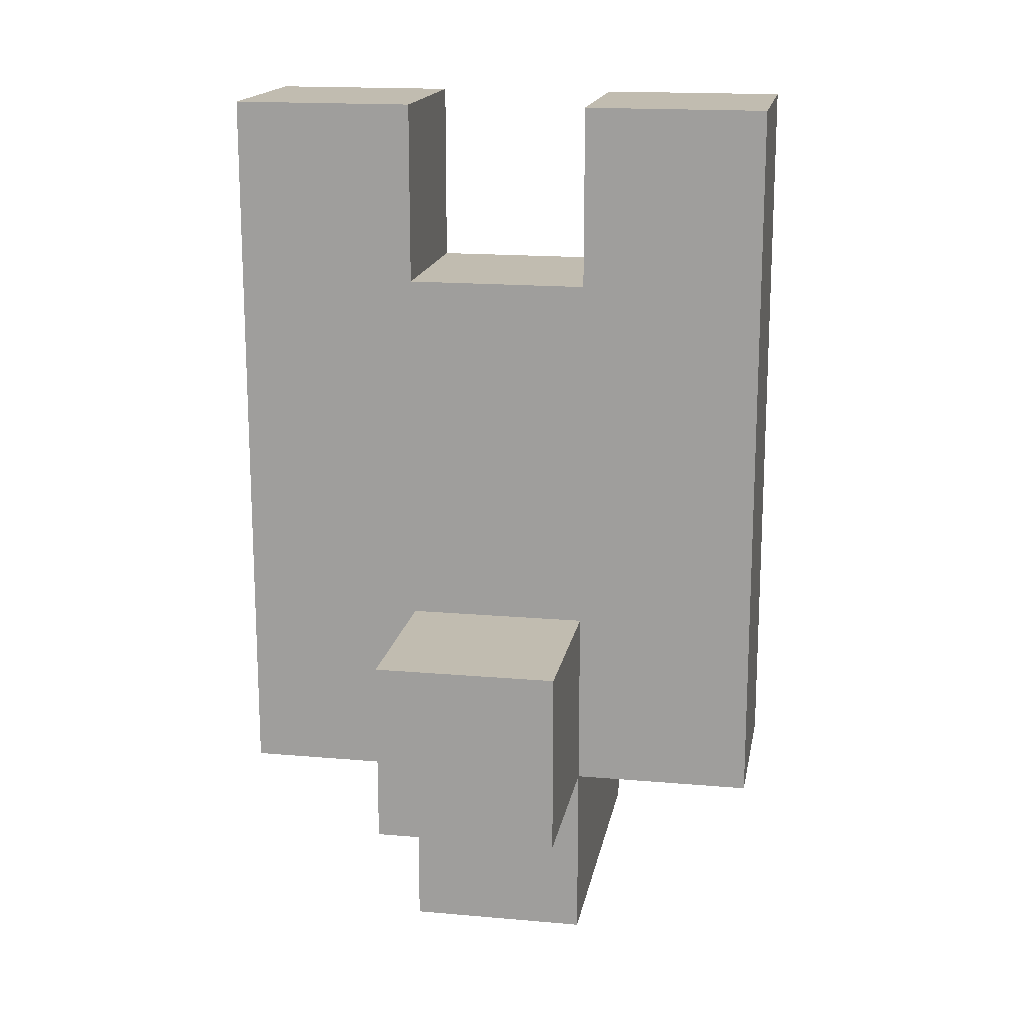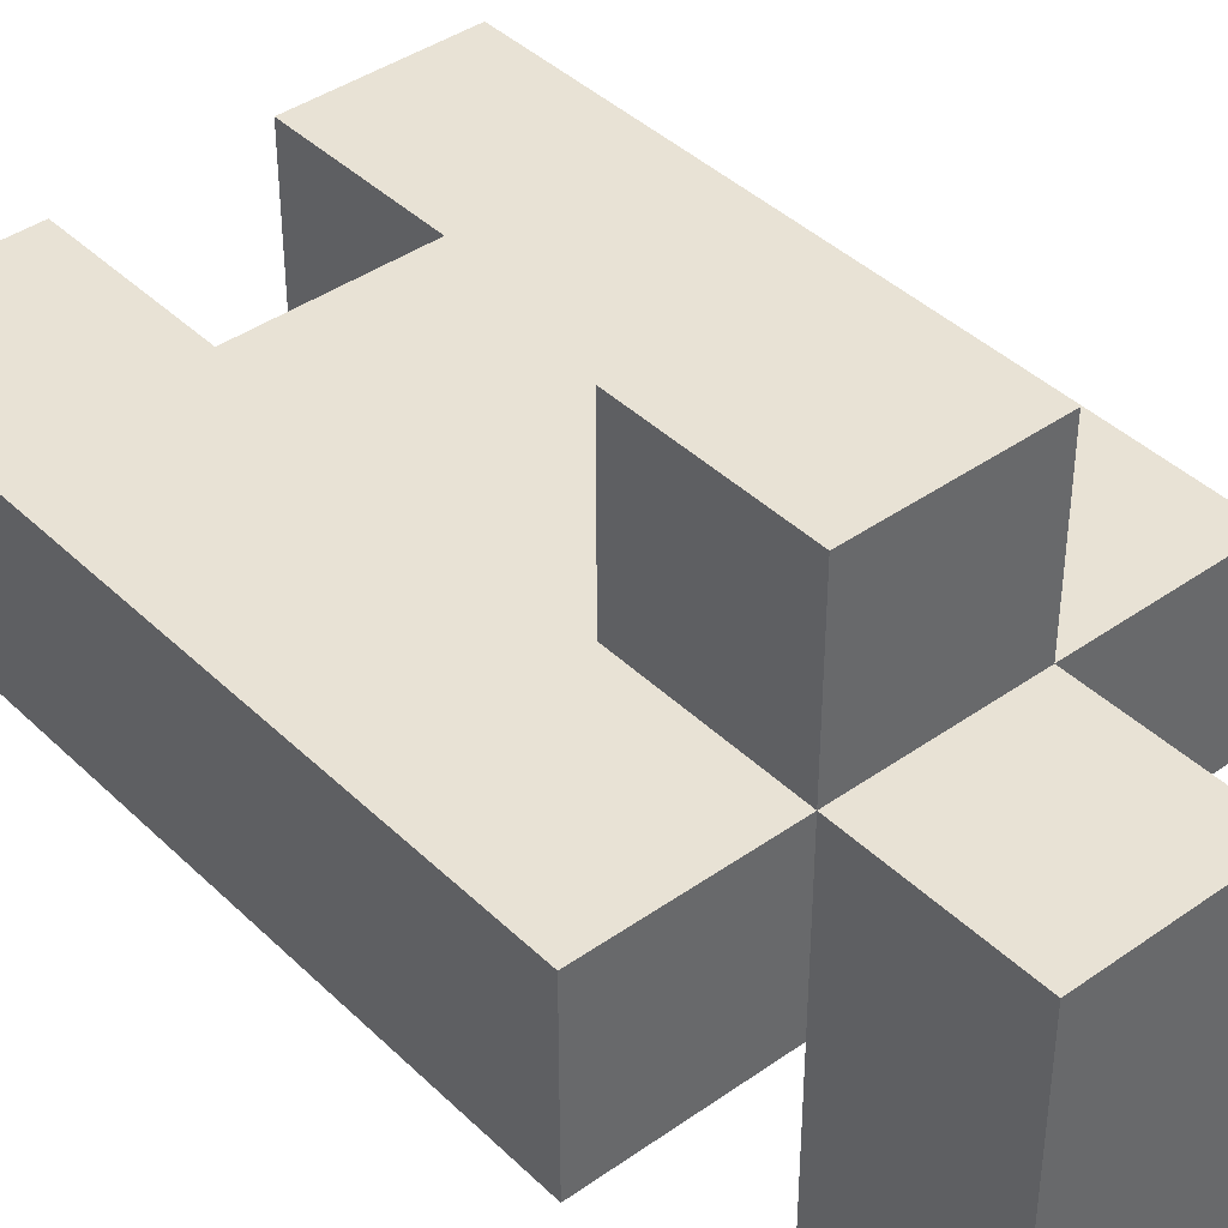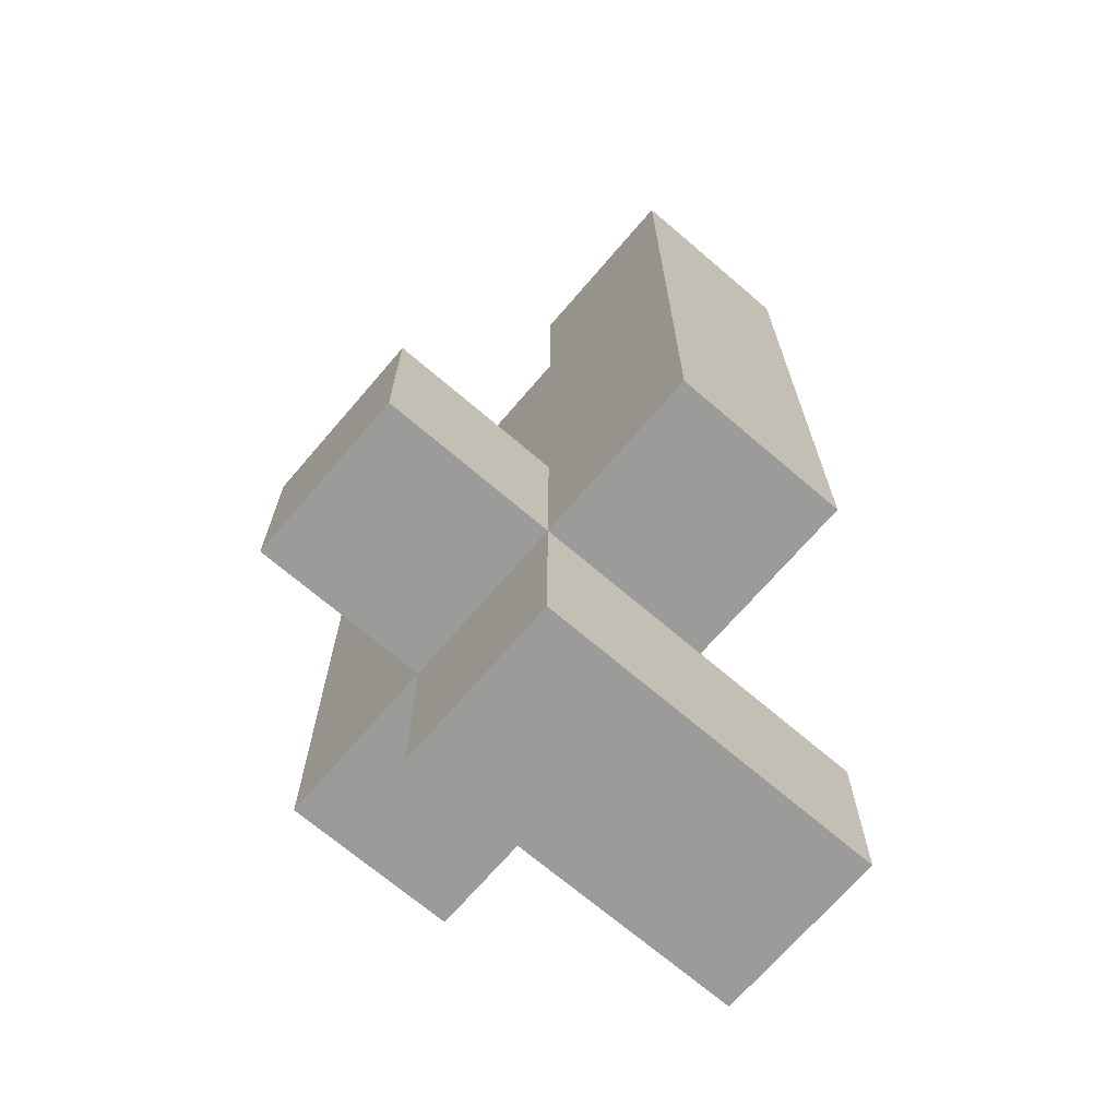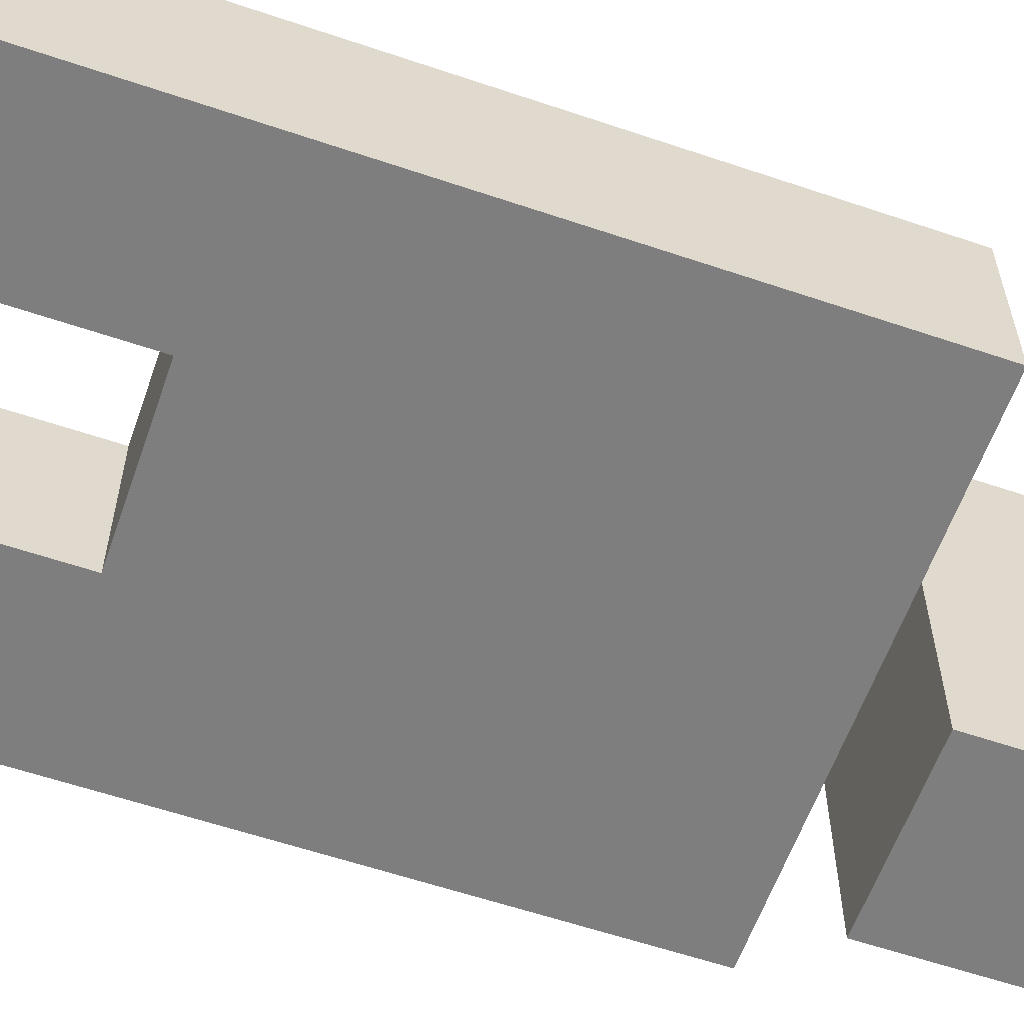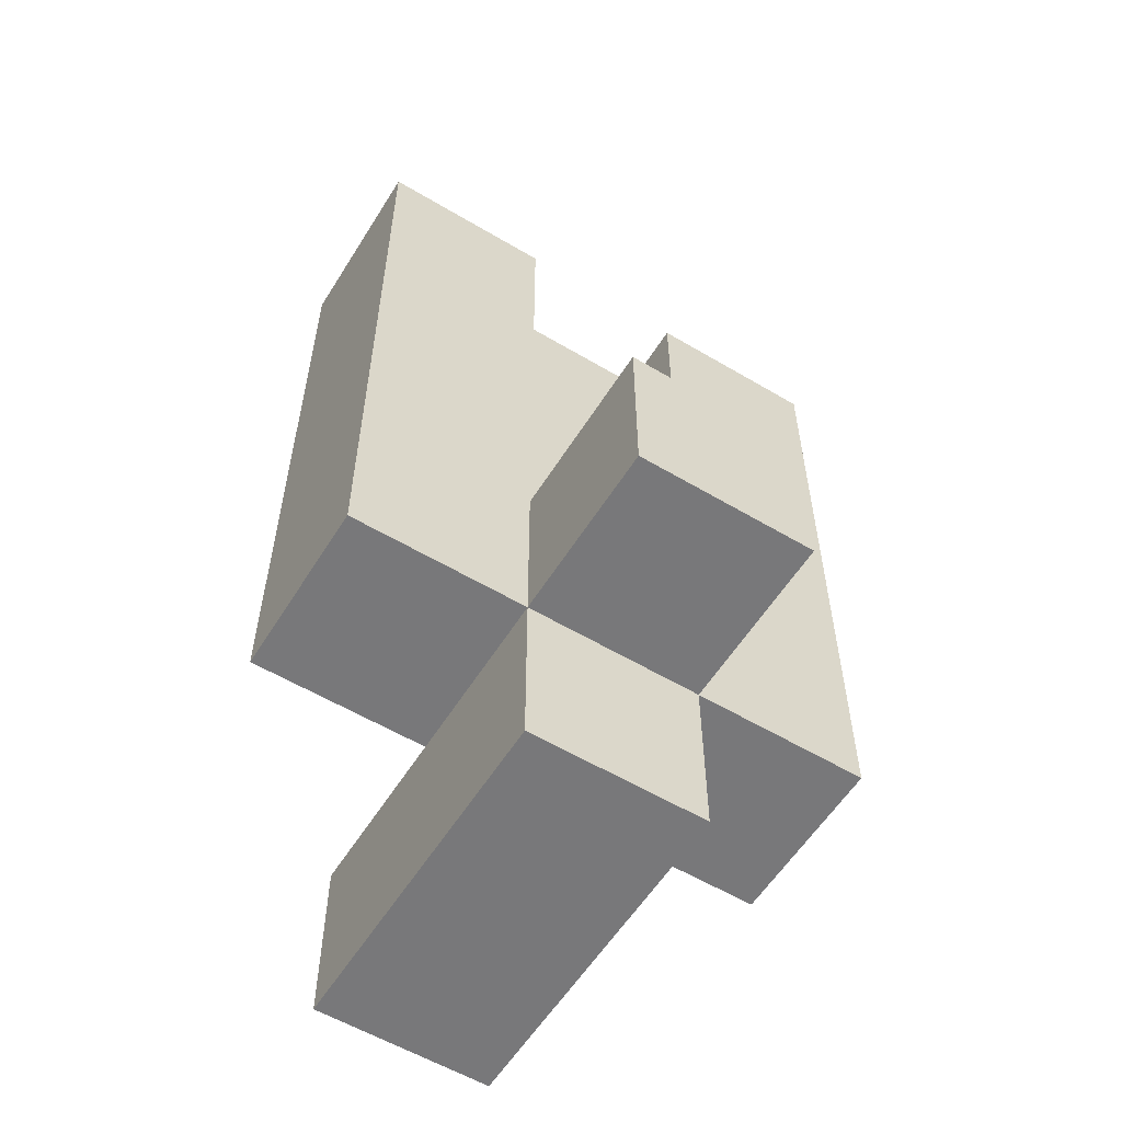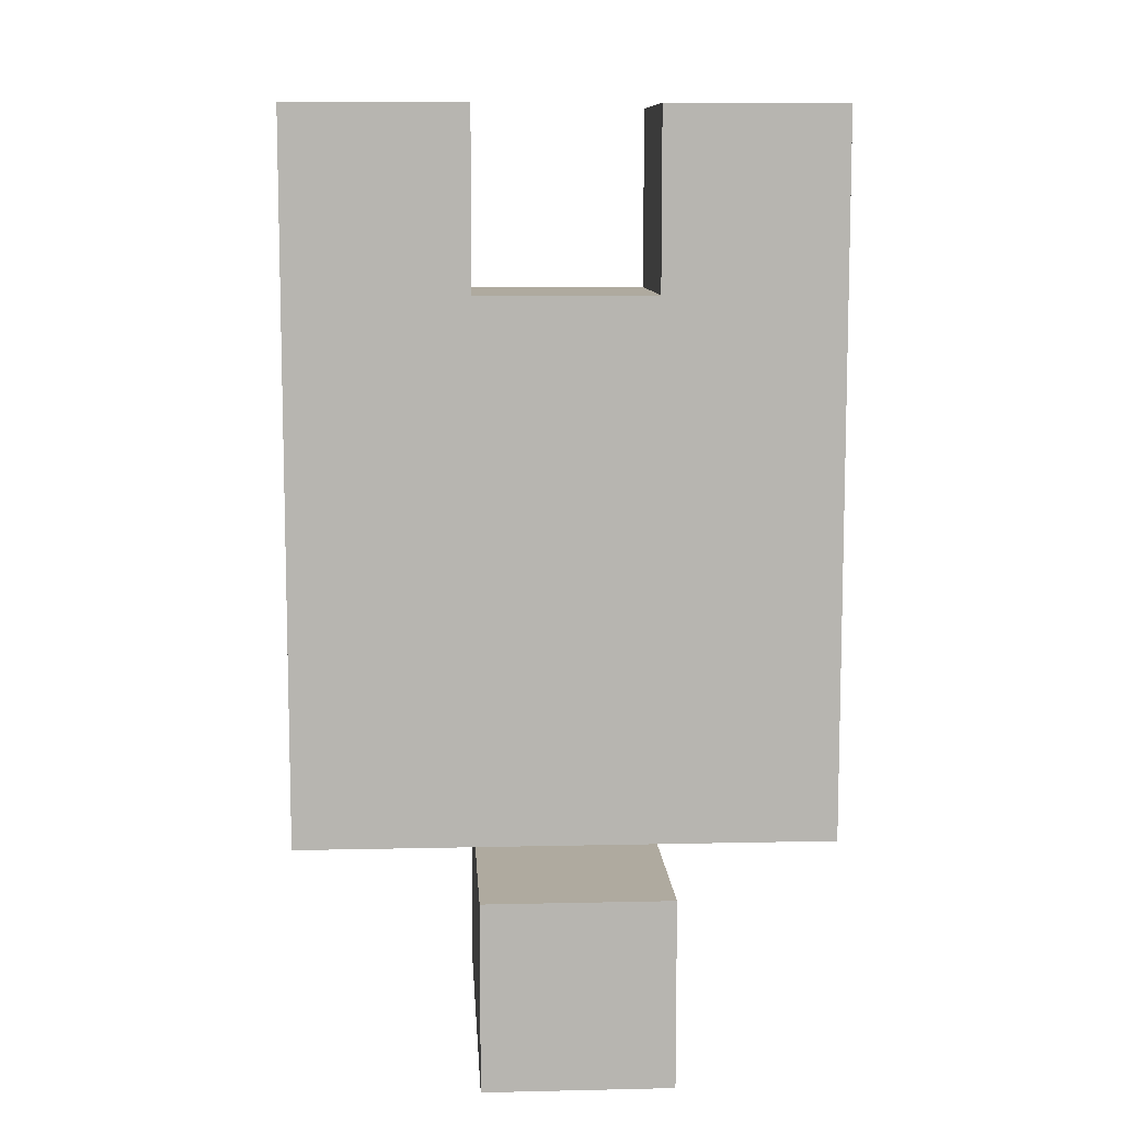
<metadata>
{"format":"obj","ext":"obj","renderer":"f3d","projection":"perspective","resolution":1024,"background":"white","views":[{"elev":16.6,"azim":-169.8,"up":"+Z"},{"elev":40.9,"azim":139.3,"up":"+Y"},{"elev":-69.6,"azim":-130.6,"up":"+Z"},{"elev":-59.5,"azim":70.8,"up":"+Y"},{"elev":-57.5,"azim":148.3,"up":"+Z"},{"elev":9.5,"azim":-3.4,"up":"+Z"}]}
</metadata>
<code>
o StarMarine_MachineGun_R
v -0.15 -0.05 0.25
v -0.15 -0.05 -0.15
v -0.15 0.05 0.25
v -0.15 0.05 -0.15
v -0.05 -0.15 -0.15
v -0.05 -0.15 -0.25
v -0.05 -0.05 -0.15
v -0.05 -0.05 -0.25
v -0.05 0.05 -0.05
v -0.05 0.05 -0.15
v -0.05 0.05 -0.25
v -0.05 0.15 -0.05
v -0.05 0.15 -0.15
v 0.05 -0.05 0.25
v 0.05 -0.05 0.15
v 0.05 0.05 0.25
v 0.05 0.05 0.15
v -0.05 -0.05 0.25
v -0.05 -0.05 0.15
v -0.05 0.05 0.25
v -0.05 0.05 0.15
v 0.05 -0.15 -0.15
v 0.05 -0.15 -0.25
v 0.05 -0.05 -0.15
v 0.05 -0.05 -0.25
v 0.05 0.05 -0.05
v 0.05 0.05 -0.15
v 0.05 0.05 -0.25
v 0.05 0.15 -0.05
v 0.05 0.15 -0.15
v 0.15 -0.05 0.25
v 0.15 -0.05 -0.15
v 0.15 0.05 0.25
v 0.15 0.05 -0.15
v -0.15 -0.05 0.25
v -0.15 0.05 0.25
v -0.05 -0.05 0.25
v -0.05 0.05 0.25
v 0.05 -0.05 0.25
v 0.05 0.05 0.25
v 0.15 -0.05 0.25
v 0.15 0.05 0.25
v -0.05 -0.05 0.15
v -0.05 0.05 0.15
v 0.05 -0.05 0.15
v 0.05 0.05 0.15
v -0.05 0.05 -0.05
v -0.05 0.15 -0.05
v 0.05 0.05 -0.05
v 0.05 0.15 -0.05
v -0.05 -0.15 -0.15
v -0.05 -0.05 -0.15
v 0.05 -0.15 -0.15
v 0.05 -0.05 -0.15
v -0.15 -0.05 -0.15
v -0.15 0.05 -0.15
v -0.05 -0.05 -0.15
v -0.05 0.05 -0.15
v -0.05 0.15 -0.15
v 0.05 -0.05 -0.15
v 0.05 0.05 -0.15
v 0.05 0.15 -0.15
v 0.15 -0.05 -0.15
v 0.15 0.05 -0.15
v -0.05 -0.15 -0.25
v -0.05 -0.05 -0.25
v -0.05 0.05 -0.25
v 0.05 -0.15 -0.25
v 0.05 -0.05 -0.25
v 0.05 0.05 -0.25
v -0.05 -0.15 -0.15
v 0.05 -0.15 -0.15
v -0.05 -0.15 -0.25
v 0.05 -0.15 -0.25
v -0.15 -0.05 0.25
v -0.05 -0.05 0.25
v 0.05 -0.05 0.25
v 0.15 -0.05 0.25
v -0.05 -0.05 0.15
v 0.05 -0.05 0.15
v -0.15 -0.05 -0.15
v -0.05 -0.05 -0.15
v 0.05 -0.05 -0.15
v 0.15 -0.05 -0.15
v -0.15 0.05 0.25
v -0.05 0.05 0.25
v 0.05 0.05 0.25
v 0.15 0.05 0.25
v -0.05 0.05 0.15
v 0.05 0.05 0.15
v -0.05 0.05 -0.05
v 0.05 0.05 -0.05
v -0.15 0.05 -0.15
v -0.05 0.05 -0.15
v 0.05 0.05 -0.15
v 0.15 0.05 -0.15
v -0.05 0.05 -0.25
v 0.05 0.05 -0.25
v -0.05 0.15 -0.05
v 0.05 0.15 -0.05
v -0.05 0.15 -0.15
v 0.05 0.15 -0.15
f 3 2 1
f 4 2 3
f 7 6 5
f 8 6 7
f 10 8 7
f 11 8 10
f 12 10 9
f 13 10 12
f 16 15 14
f 17 15 16
f 18 19 20
f 20 19 21
f 22 23 24
f 24 23 25
f 24 25 27
f 27 25 28
f 26 27 29
f 29 27 30
f 31 32 33
f 33 32 34
f 37 36 35
f 38 36 37
f 41 40 39
f 42 40 41
f 45 44 43
f 46 44 45
f 49 48 47
f 50 48 49
f 53 52 51
f 54 52 53
f 55 56 57
f 57 56 58
f 58 59 61
f 61 59 62
f 60 61 63
f 63 61 64
f 65 66 68
f 66 67 69
f 68 66 69
f 69 67 70
f 73 72 71
f 74 72 73
f 79 76 75
f 80 78 77
f 81 79 75
f 81 80 79
f 82 80 81
f 83 78 80
f 83 80 82
f 84 78 83
f 85 86 89
f 87 88 90
f 85 89 91
f 89 90 91
f 90 88 92
f 91 90 92
f 85 91 93
f 93 91 94
f 92 88 95
f 95 88 96
f 94 95 97
f 97 95 98
f 99 100 101
f 101 100 102

</code>
